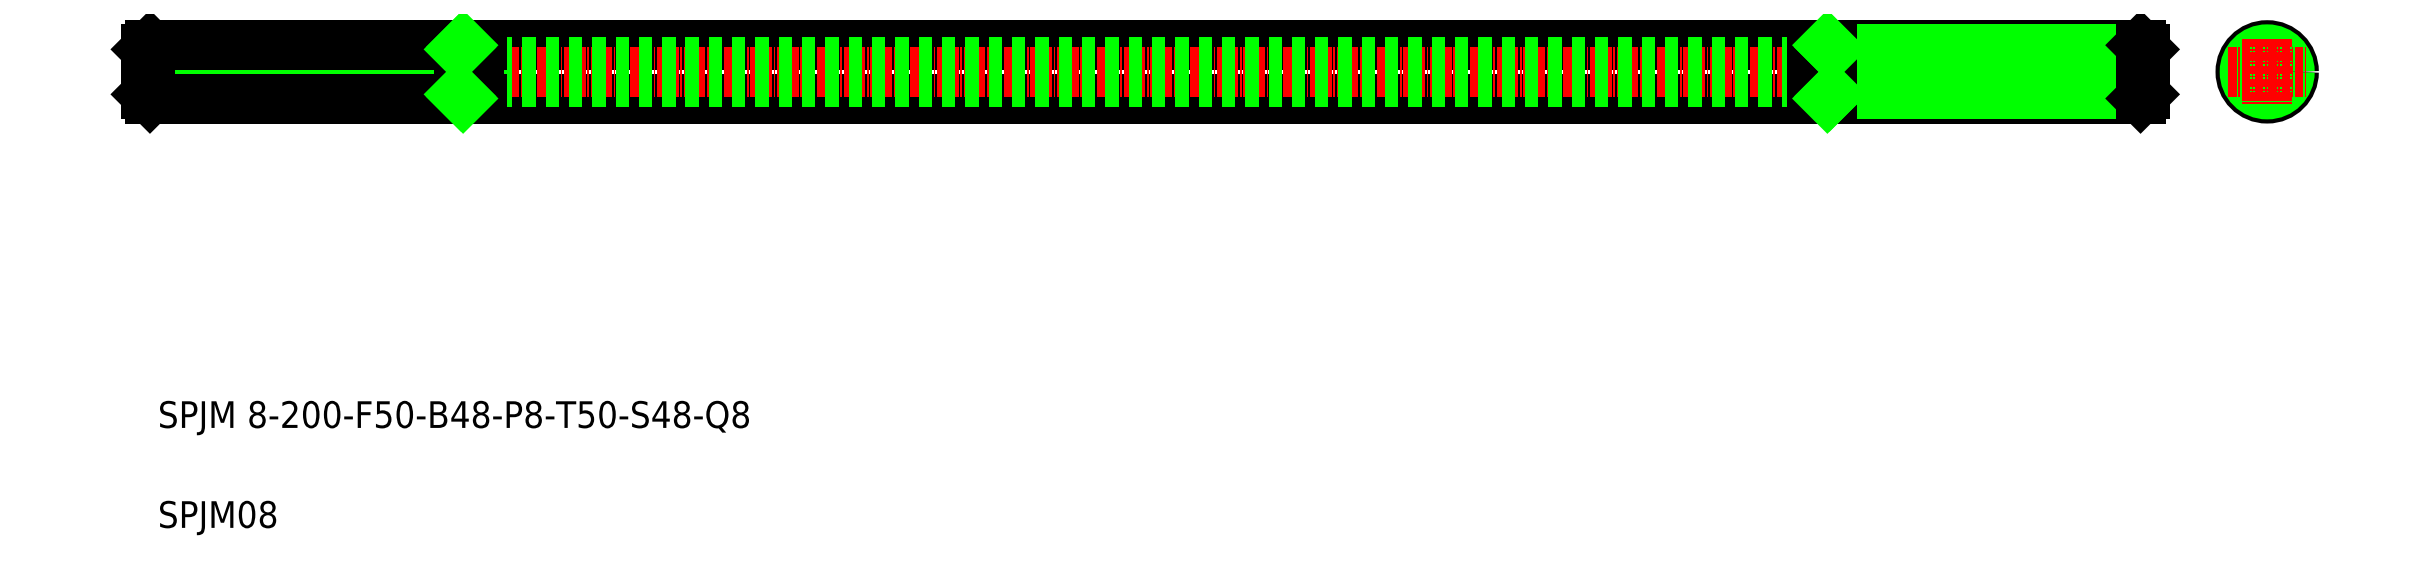
<metadata>
{"format":"dxf","ext":"dxf","renderer":"ezdxf+matplotlib","layout":"modelspace","background":"white","min_lineweight":24,"dpi":150}
</metadata>
<code>
0
SECTION
2
ENTITIES
0
LINE
8
0
10
67.67
20
-40.13
30
0
11
316.5
21
-40.13
31
0
0
LINE
8
0
10
67.67
20
-48.13
30
0
11
316.5
21
-48.13
31
0
0
LINE
8
CENTER
10
13.91
20
-44.13
30
0
11
320.7
21
-44.13
31
0
0
LINE
8
0
10
317.2
20
-42.63
30
0
11
17.17
21
-42.63
31
0
0
LINE
8
0
10
317.2
20
-45.63
30
0
11
17.17
21
-45.63
31
0
0
LINE
8
0
10
17.79
20
-48.13
30
0
11
17.17
21
-47.51
31
0
0
LINE
8
0
10
17.79
20
-40.13
30
0
11
17.17
21
-40.76
31
0
0
LINE
8
0
10
64.17
20
-47.51
30
0
11
17.17
21
-47.51
31
0
0
LINE
8
0
10
64.17
20
-40.76
30
0
11
17.17
21
-40.76
31
0
0
LINE
8
0
10
17.17
20
-44.13
30
0
11
17.17
21
-40.76
31
0
0
LINE
8
0
10
17.17
20
-44.13
30
0
11
17.17
21
-47.51
31
0
0
TEXT
8
0
10
18.98
20
-97.57
30
0
40
4
1
SPJM 8-200-F50-B48-P8-T50-S48-Q8
0
TEXT
8
0
10
18.98
20
-112.6
30
0
40
4
1
SPJM08
0
LINE
8
0
10
17.79
20
-40.13
30
0
11
64.67
21
-40.13
31
0
0
LINE
8
0
10
17.79
20
-48.13
30
0
11
64.67
21
-48.13
31
0
0
LINE
8
0
10
17.79
20
-40.13
30
0
11
17.79
21
-44.13
31
0
0
LINE
8
0
10
17.79
20
-48.13
30
0
11
17.79
21
-44.13
31
0
0
LINE
8
0
10
67.17
20
-48.13
30
0
11
67.17
21
-40.13
31
0
0
LINE
8
0
10
64.17
20
-48.13
30
0
11
64.17
21
-40.13
31
0
0
LINE
8
0
10
64.67
20
-48.13
30
0
11
67.67
21
-48.13
31
0
0
LINE
8
0
10
64.48
20
-47.82
30
0
11
64.79
21
-48.13
31
0
0
LINE
8
0
10
64.17
20
-47.51
30
0
11
64.48
21
-47.82
31
0
0
LINE
8
0
10
64.67
20
-40.13
30
0
11
67.67
21
-40.13
31
0
0
LINE
8
0
10
64.48
20
-40.44
30
0
11
64.79
21
-40.13
31
0
0
LINE
8
0
10
64.17
20
-40.76
30
0
11
64.48
21
-40.44
31
0
0
LINE
8
0
10
270.2
20
-47.51
30
0
11
317.2
21
-47.51
31
0
0
LINE
8
0
10
270.2
20
-40.76
30
0
11
317.2
21
-40.76
31
0
0
LINE
8
0
10
267.2
20
-40.13
30
0
11
267.2
21
-48.13
31
0
0
LINE
8
0
10
270.2
20
-48.13
30
0
11
270.2
21
-40.13
31
0
0
LINE
8
0
10
270.2
20
-47.51
30
0
11
269.9
21
-47.82
31
0
0
LINE
8
0
10
269.9
20
-47.82
30
0
11
269.5
21
-48.13
31
0
0
LINE
8
0
10
270.2
20
-40.76
30
0
11
269.9
21
-40.44
31
0
0
LINE
8
0
10
269.9
20
-40.44
30
0
11
269.5
21
-40.13
31
0
0
LINE
8
0
10
317.2
20
-44.13
30
0
11
317.2
21
-40.76
31
0
0
LINE
8
0
10
316.5
20
-40.13
30
0
11
316.5
21
-44.13
31
0
0
LINE
8
0
10
317.2
20
-44.13
30
0
11
317.2
21
-47.51
31
0
0
LINE
8
0
10
316.5
20
-48.13
30
0
11
316.5
21
-44.13
31
0
0
LINE
8
0
10
316.5
20
-48.13
30
0
11
317.2
21
-47.51
31
0
0
LINE
8
0
10
316.5
20
-40.13
30
0
11
317.2
21
-40.76
31
0
0
CIRCLE
8
0
10
335.6
20
-44.13
30
0
40
1.5
0
CIRCLE
8
0
10
335.6
20
-44.13
30
0
40
4
0
CIRCLE
8
0
10
335.6
20
-44.13
30
0
40
3.375
0
LINE
8
CENTER
10
329.7
20
-44.13
30
0
11
341.4
21
-44.13
31
0
0
LINE
8
CENTER
10
335.6
20
-39.22
30
0
11
335.6
21
-49.04
31
0
0
ENDSEC
0
EOF

</code>
